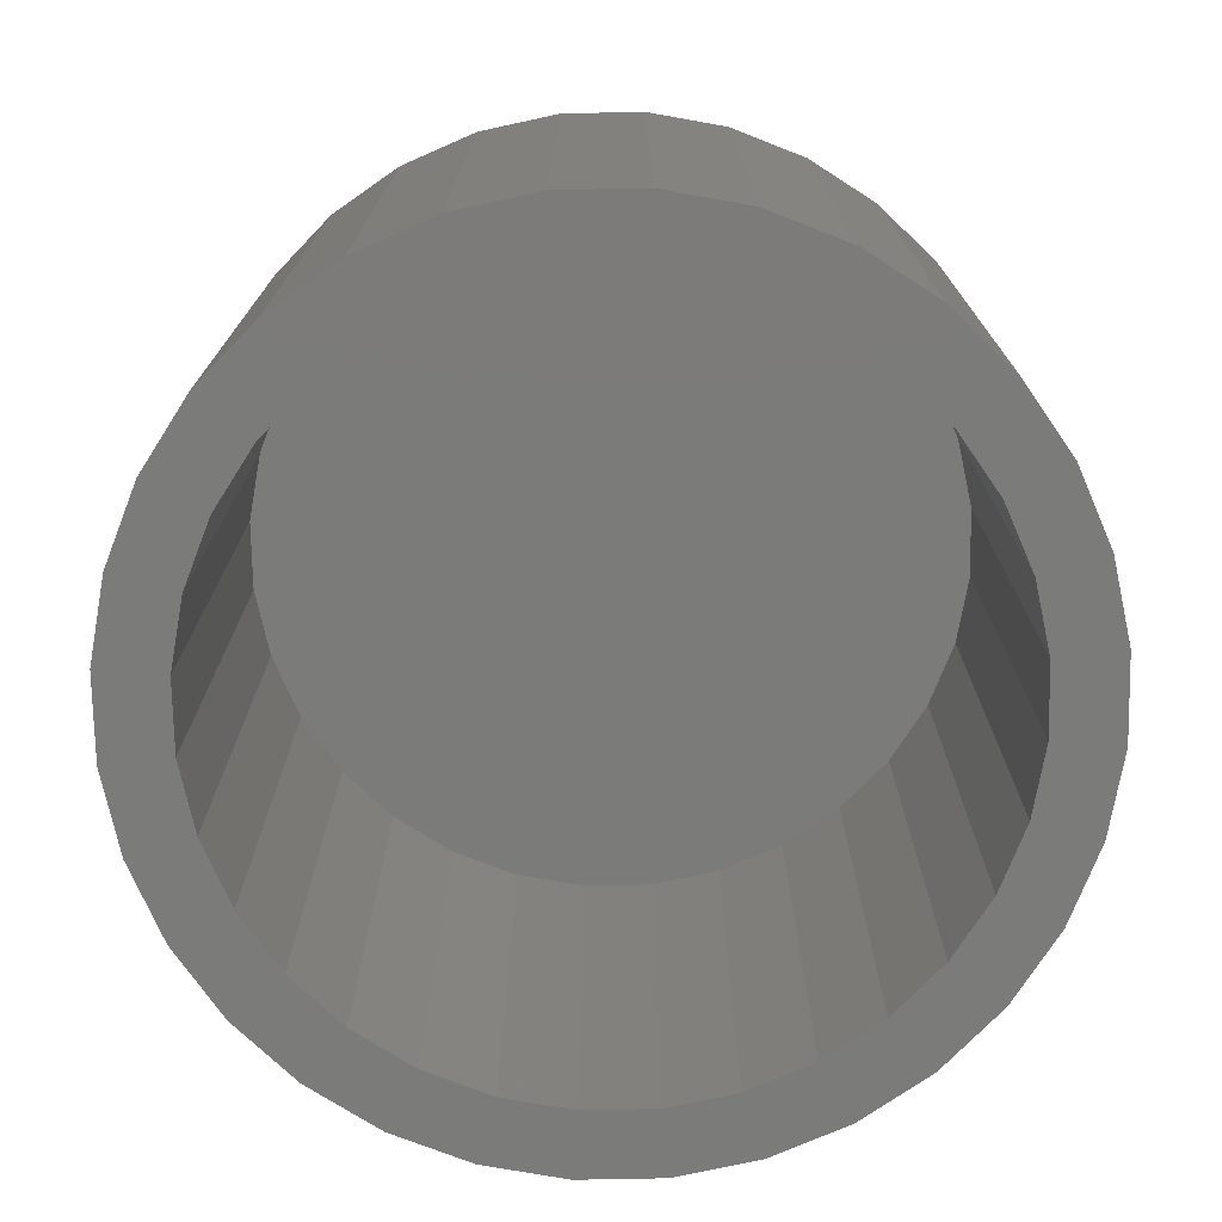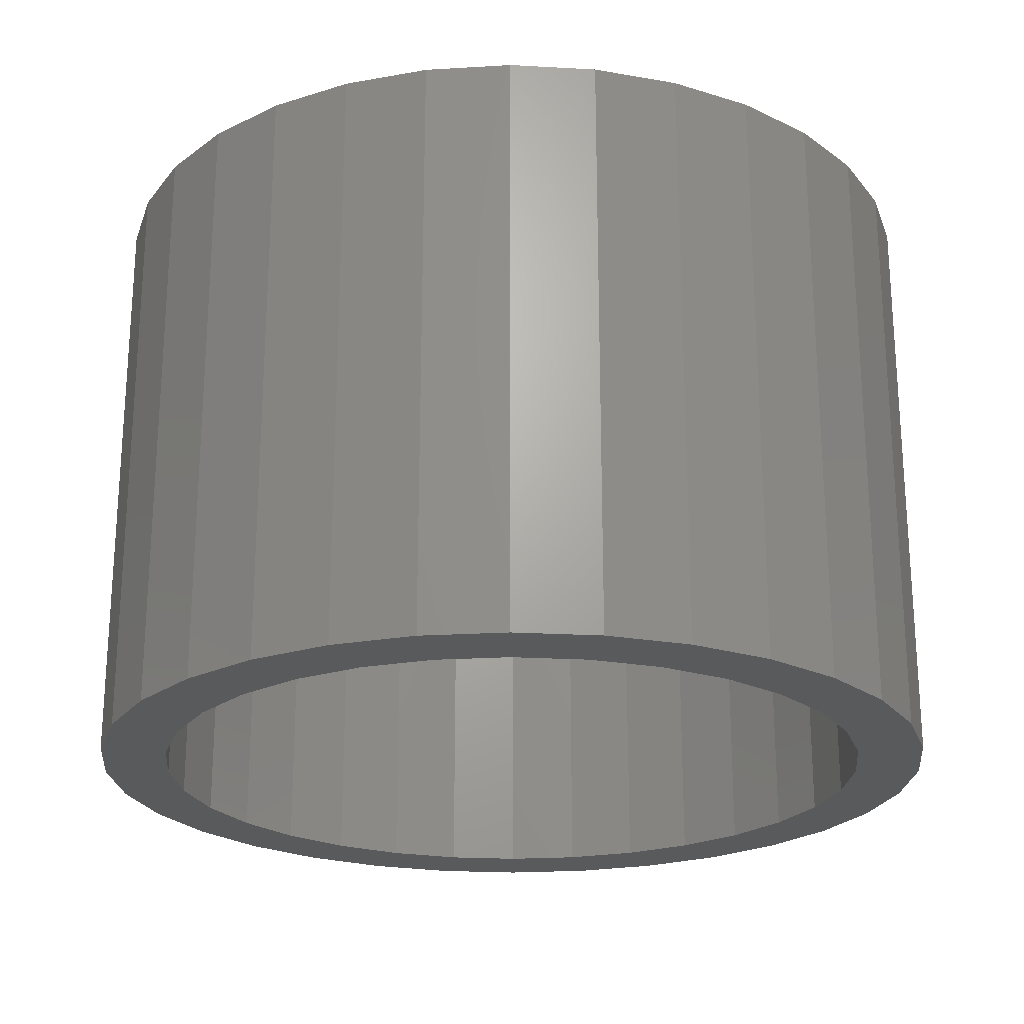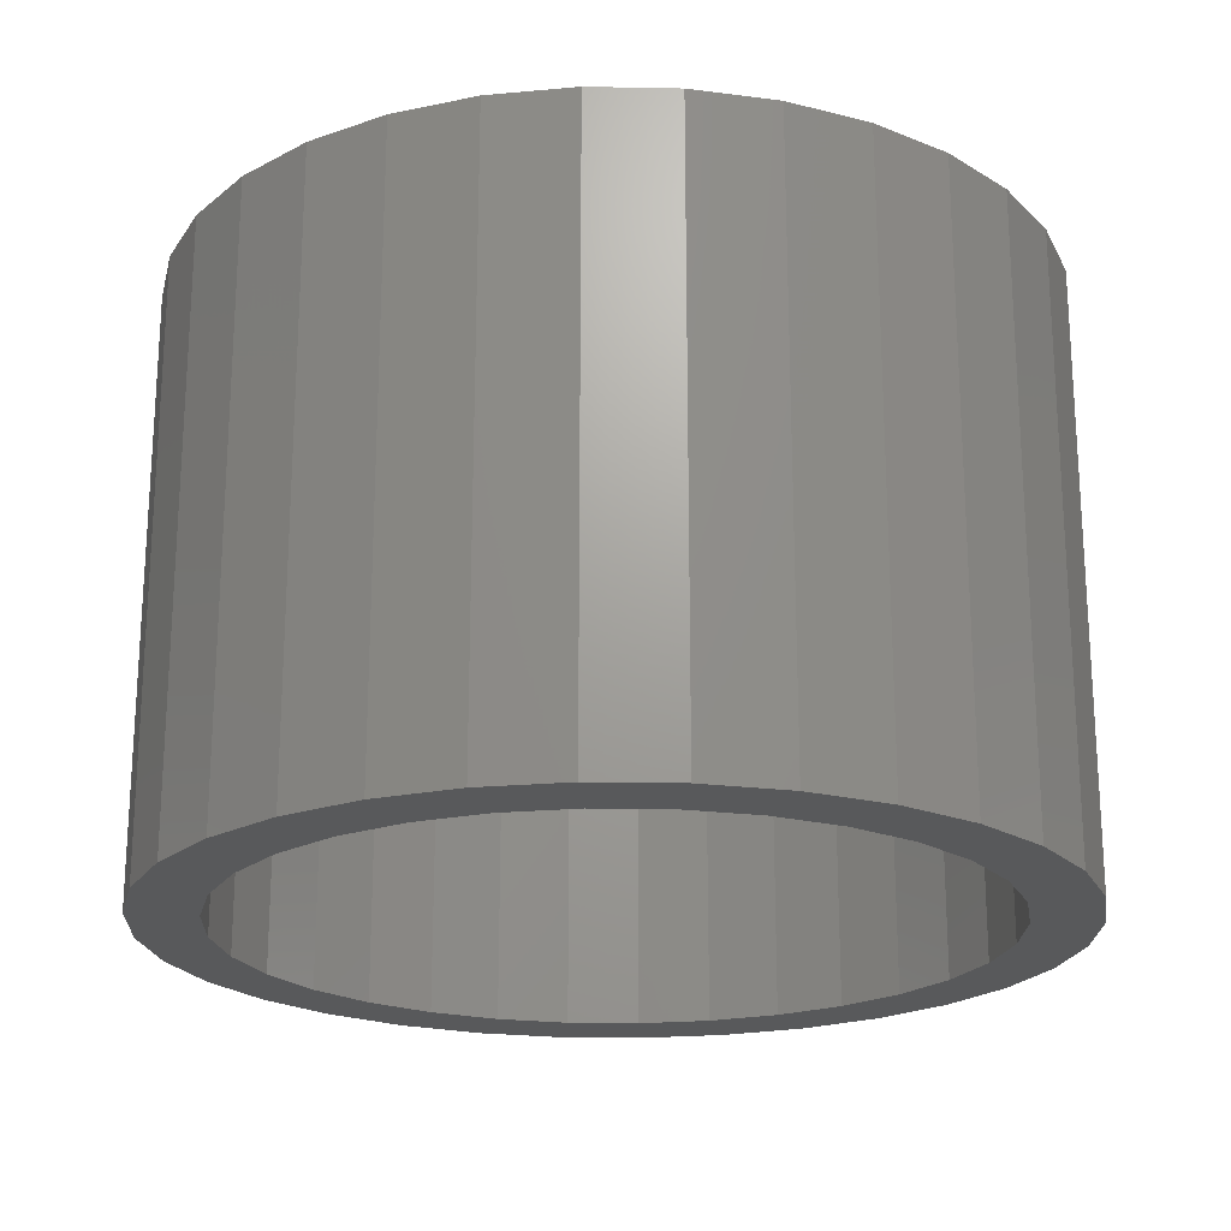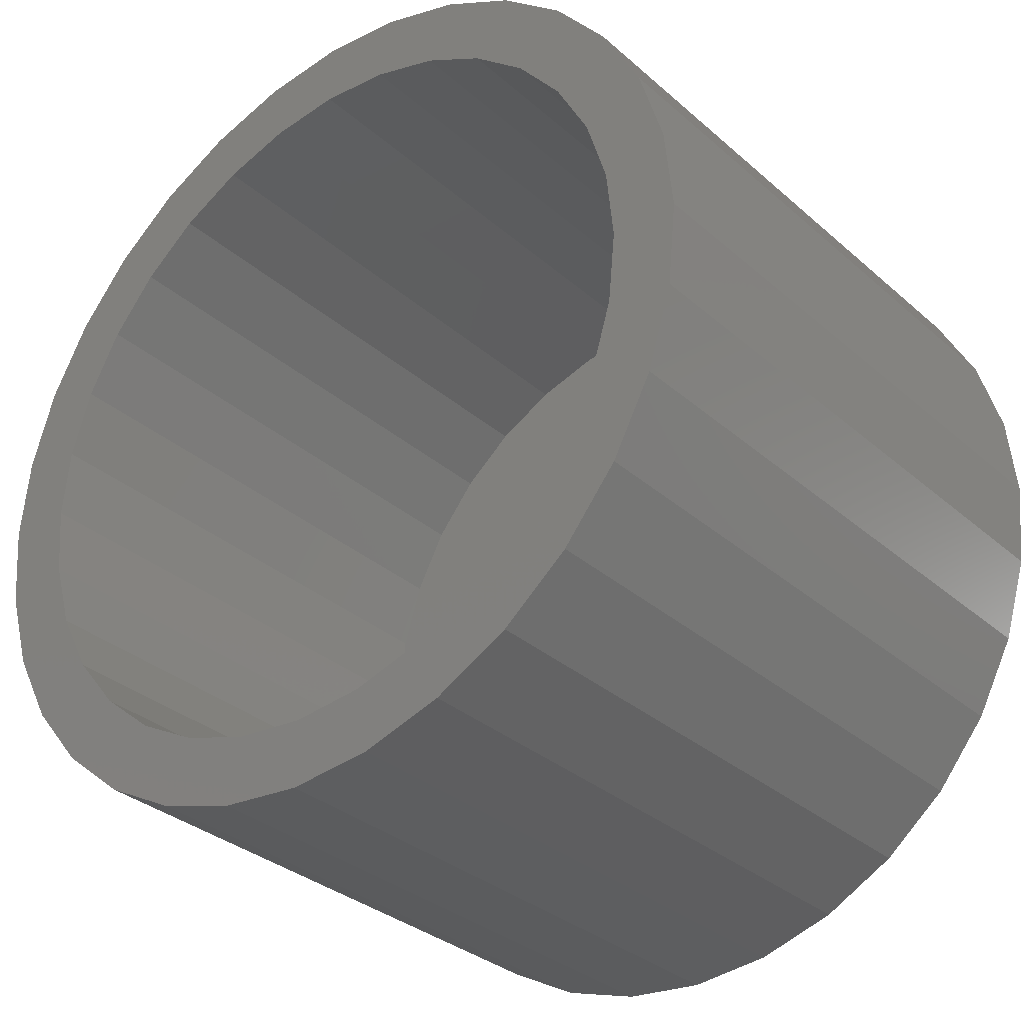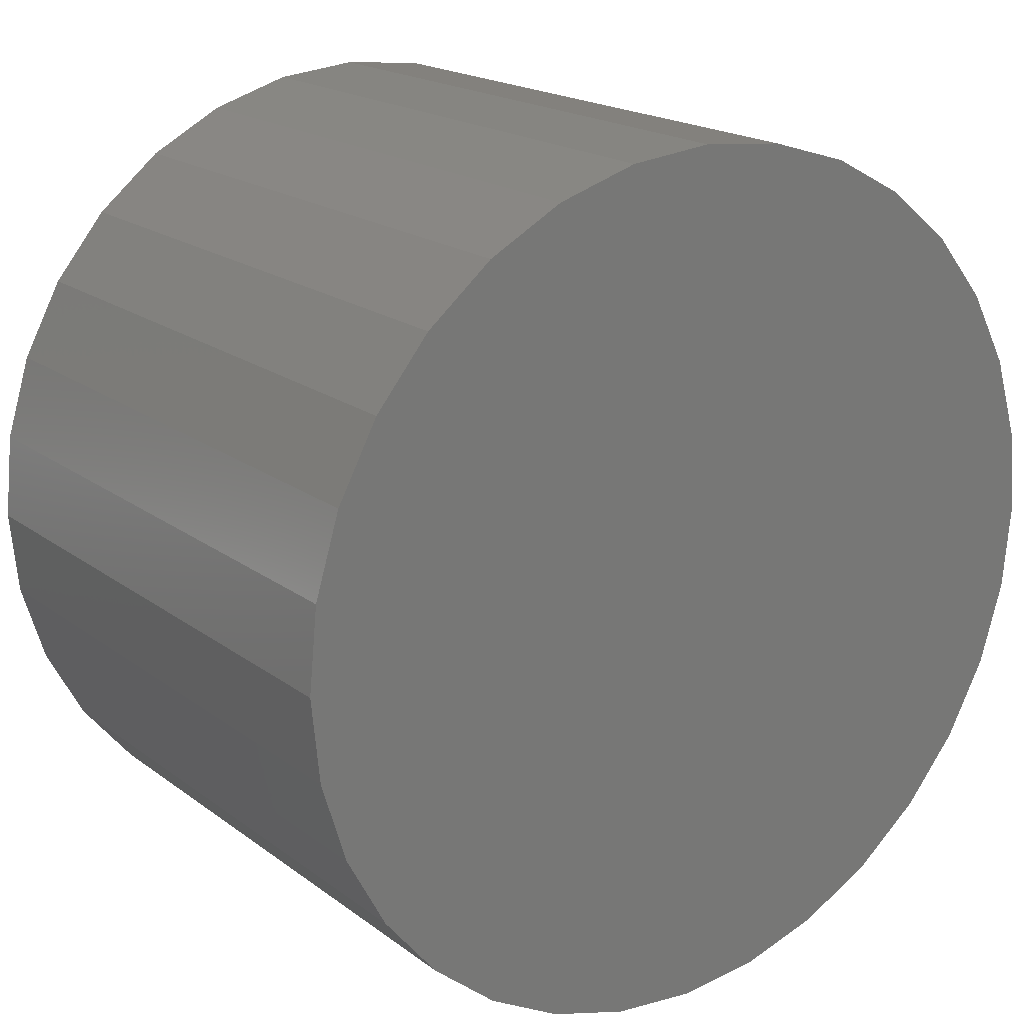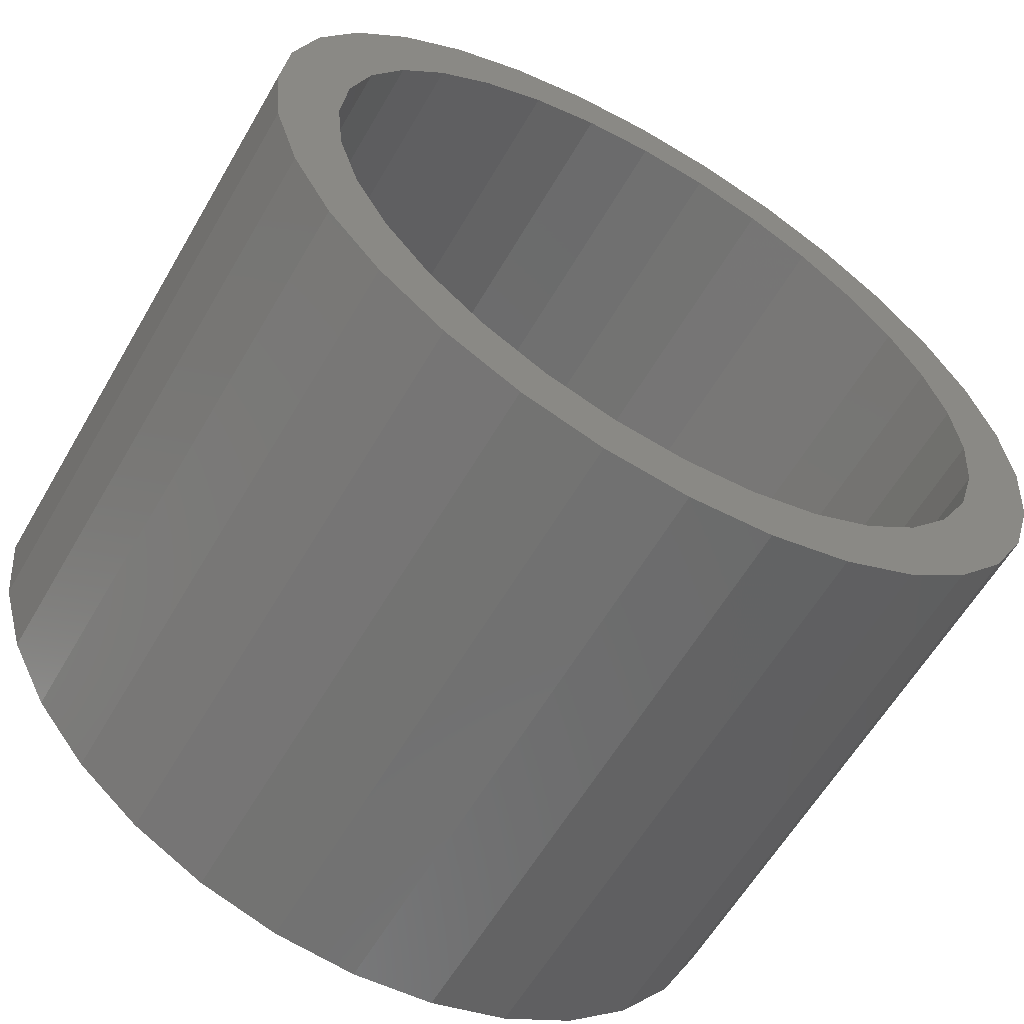
<metadata>
{"format":"stl","ext":"stl","renderer":"f3d","projection":"perspective","resolution":1024,"background":"white","views":[{"elev":-74.3,"azim":-27.0,"up":"+Z"},{"elev":-22.9,"azim":-134.8,"up":"+Z"},{"elev":-21.1,"azim":71.2,"up":"+Z"},{"elev":-32.3,"azim":-140.4,"up":"+Y"},{"elev":18.8,"azim":-36.0,"up":"+Y"},{"elev":-60.5,"azim":149.9,"up":"+Y"}]}
</metadata>
<code>
# stl→obj: 128 verts, 252 faces
v -0.06137 0.3482 0
v 0.007895 0.355 0
v 0.007895 0.3003 0
v -0.128 0.328 0
v -0.1893 0.2952 0
v -0.0507 0.2946 0
v -0.2696 0.1149 0
v -0.3201 0.1359 0
v -0.2418 0.1669 0
v -0.1893 -0.2952 0
v -0.0507 -0.2946 0
v 0.007895 -0.3003 0
v -0.128 -0.328 0
v -0.06137 -0.3482 0
v 0.007895 -0.355 0
v 0.06649 -0.2946 0
v 0.2051 -0.2952 0
v 0.1438 -0.328 0
v 0.07716 -0.3482 0
v -0.107 0.2775 0
v -0.159 0.2497 0
v -0.2431 0.251 0
v -0.2045 0.2124 0
v -0.2873 0.1972 0
v -0.2045 -0.2124 0
v -0.2873 -0.1972 0
v -0.2418 -0.1669 0
v -0.3201 -0.1359 0
v -0.2696 -0.1149 0
v -0.3403 -0.06926 0
v -0.2867 -0.05859 0
v -0.3471 4.348e-17 0
v -0.2924 3.678e-17 0
v -0.3403 0.06926 0
v -0.2867 0.05859 0
v -0.107 -0.2775 0
v -0.2431 -0.251 0
v -0.159 -0.2497 0
v 0.07716 0.3482 0
v 0.1438 0.328 0
v 0.06649 0.2946 0
v 0.2051 0.2952 0
v 0.1228 0.2775 0
v 0.2854 0.1149 0
v 0.2576 0.1669 0
v 0.3359 0.1359 0
v 0.2203 0.2124 0
v 0.3031 0.1972 0
v 0.1747 0.2497 0
v 0.2589 0.251 0
v 0.2203 -0.2124 0
v 0.2576 -0.1669 0
v 0.3031 -0.1972 0
v 0.2854 -0.1149 0
v 0.3359 -0.1359 0
v 0.3025 -0.05859 0
v 0.3561 -0.06926 0
v 0.3082 0 0
v 0.3629 -8.695e-17 0
v 0.3025 0.05859 0
v 0.3561 0.06926 0
v 0.1228 -0.2775 0
v 0.1747 -0.2497 0
v 0.2589 -0.251 0
v 0.06649 -0.2946 0.4375
v 0.1228 -0.2775 0.4375
v 0.1747 -0.2497 0.4375
v 0.2203 -0.2124 0.4375
v 0.2576 -0.1669 0.4375
v 0.2854 -0.1149 0.4375
v 0.3025 -0.05859 0.4375
v 0.3082 0 0.4375
v 0.007895 -0.3003 0.4375
v -0.0507 -0.2946 0.4375
v -0.107 -0.2775 0.4375
v -0.159 -0.2497 0.4375
v -0.2045 -0.2124 0.4375
v -0.2418 -0.1669 0.4375
v -0.2696 -0.1149 0.4375
v -0.2867 -0.05859 0.4375
v -0.2924 3.678e-17 0.4375
v -0.0507 0.2946 0.4375
v -0.107 0.2775 0.4375
v -0.159 0.2497 0.4375
v -0.2045 0.2124 0.4375
v -0.2418 0.1669 0.4375
v -0.2696 0.1149 0.4375
v -0.2867 0.05859 0.4375
v 0.007895 0.3003 0.4375
v 0.06649 0.2946 0.4375
v 0.1228 0.2775 0.4375
v 0.1747 0.2497 0.4375
v 0.2203 0.2124 0.4375
v 0.2576 0.1669 0.4375
v 0.2854 0.1149 0.4375
v 0.3025 0.05859 0.4375
v 0.3629 0 0.4922
v 0.3561 -0.06926 0.4922
v 0.3359 -0.1359 0.4922
v 0.3031 -0.1972 0.4922
v 0.2589 -0.251 0.4922
v 0.2051 -0.2952 0.4922
v 0.1438 -0.328 0.4922
v 0.07716 -0.3482 0.4922
v 0.007895 -0.355 0.4922
v -0.06137 -0.3482 0.4922
v -0.128 -0.328 0.4922
v -0.1893 -0.2952 0.4922
v -0.2431 -0.251 0.4922
v -0.2873 -0.1972 0.4922
v -0.3201 -0.1359 0.4922
v -0.3403 -0.06926 0.4922
v -0.3471 4.348e-17 0.4922
v -0.3403 0.06926 0.4922
v -0.3201 0.1359 0.4922
v -0.2873 0.1972 0.4922
v -0.2431 0.251 0.4922
v -0.1893 0.2952 0.4922
v -0.128 0.328 0.4922
v -0.06137 0.3482 0.4922
v 0.007895 0.355 0.4922
v 0.07716 0.3482 0.4922
v 0.1438 0.328 0.4922
v 0.2051 0.2952 0.4922
v 0.2589 0.251 0.4922
v 0.3031 0.1972 0.4922
v 0.3359 0.1359 0.4922
v 0.3561 0.06926 0.4922
f 1 2 3
f 4 1 3
f 3 5 4
f 6 5 3
f 7 8 9
f 10 11 12
f 12 13 10
f 14 13 12
f 15 14 12
f 12 16 17
f 18 12 17
f 12 18 19
f 19 15 12
f 6 20 5
f 5 20 21
f 5 21 22
f 22 21 23
f 22 23 24
f 24 23 9
f 24 9 8
f 25 26 27
f 27 26 28
f 27 28 29
f 29 28 30
f 29 30 31
f 31 30 32
f 31 32 33
f 33 32 34
f 33 34 35
f 35 34 8
f 35 8 7
f 11 10 36
f 36 10 37
f 36 37 38
f 38 37 26
f 38 26 25
f 2 39 3
f 3 39 40
f 3 40 41
f 41 40 42
f 41 42 43
f 44 45 46
f 46 45 47
f 46 47 48
f 48 47 49
f 48 49 50
f 50 49 43
f 50 43 42
f 51 52 53
f 53 52 54
f 53 54 55
f 55 54 56
f 55 56 57
f 57 56 58
f 57 58 59
f 59 58 60
f 59 60 61
f 61 60 44
f 61 44 46
f 16 62 17
f 17 62 63
f 17 63 64
f 64 63 51
f 64 51 53
f 12 65 16
f 16 65 66
f 16 66 62
f 62 66 67
f 62 67 63
f 63 67 68
f 63 68 51
f 51 68 69
f 51 69 52
f 52 69 70
f 52 70 54
f 54 70 71
f 54 71 56
f 56 71 72
f 56 72 58
f 65 12 73
f 73 12 11
f 73 11 74
f 74 11 36
f 74 36 75
f 75 36 38
f 75 38 76
f 76 38 25
f 76 25 77
f 77 25 27
f 77 27 78
f 78 27 29
f 78 29 79
f 79 29 31
f 79 31 80
f 80 31 33
f 80 33 81
f 3 82 6
f 6 82 83
f 6 83 20
f 20 83 84
f 20 84 21
f 21 84 85
f 21 85 23
f 23 85 86
f 23 86 9
f 9 86 87
f 9 87 7
f 7 87 88
f 7 88 35
f 35 88 81
f 35 81 33
f 82 3 89
f 89 3 41
f 89 41 90
f 90 41 43
f 90 43 91
f 91 43 49
f 91 49 92
f 92 49 47
f 92 47 93
f 93 47 45
f 93 45 94
f 94 45 44
f 94 44 95
f 95 44 60
f 95 60 96
f 96 60 58
f 96 58 72
f 59 97 57
f 57 97 98
f 57 98 55
f 55 98 99
f 55 99 53
f 53 99 100
f 53 100 64
f 64 100 101
f 64 101 17
f 17 101 102
f 17 102 18
f 18 102 103
f 18 103 19
f 19 103 104
f 19 104 15
f 15 104 105
f 15 105 14
f 14 105 106
f 14 106 13
f 13 106 107
f 13 107 10
f 10 107 108
f 10 108 37
f 37 108 109
f 37 109 26
f 26 109 110
f 26 110 28
f 28 110 111
f 28 111 30
f 30 111 112
f 30 112 32
f 32 112 113
f 32 113 34
f 34 113 114
f 34 114 8
f 8 114 115
f 8 115 24
f 24 115 116
f 24 116 22
f 22 116 117
f 22 117 5
f 5 117 118
f 5 118 4
f 4 118 119
f 4 119 1
f 1 119 120
f 1 120 2
f 2 120 121
f 2 121 39
f 39 121 122
f 39 122 40
f 40 122 123
f 40 123 42
f 42 123 124
f 42 124 50
f 50 124 125
f 50 125 48
f 48 125 126
f 48 126 46
f 46 126 127
f 46 127 61
f 61 127 128
f 61 128 59
f 59 128 97
f 120 122 121
f 122 120 123
f 123 120 119
f 123 119 124
f 124 119 118
f 124 118 125
f 125 118 117
f 125 117 126
f 126 117 116
f 126 116 127
f 127 116 115
f 127 115 128
f 128 115 114
f 128 114 97
f 97 114 113
f 97 113 98
f 98 113 112
f 98 112 99
f 99 112 111
f 99 111 100
f 100 111 110
f 100 110 101
f 101 110 109
f 101 109 102
f 102 109 108
f 102 108 103
f 103 108 107
f 103 107 104
f 104 107 106
f 104 106 105
f 89 90 82
f 73 74 65
f 65 74 75
f 65 75 66
f 66 75 76
f 66 76 67
f 67 76 77
f 67 77 68
f 68 77 78
f 68 78 69
f 69 78 79
f 69 79 70
f 70 79 80
f 70 80 71
f 71 80 81
f 71 81 72
f 72 81 88
f 72 88 96
f 96 88 87
f 96 87 95
f 95 87 86
f 95 86 94
f 94 86 85
f 94 85 93
f 93 85 84
f 93 84 92
f 92 84 83
f 92 83 91
f 91 83 82
f 91 82 90

</code>
